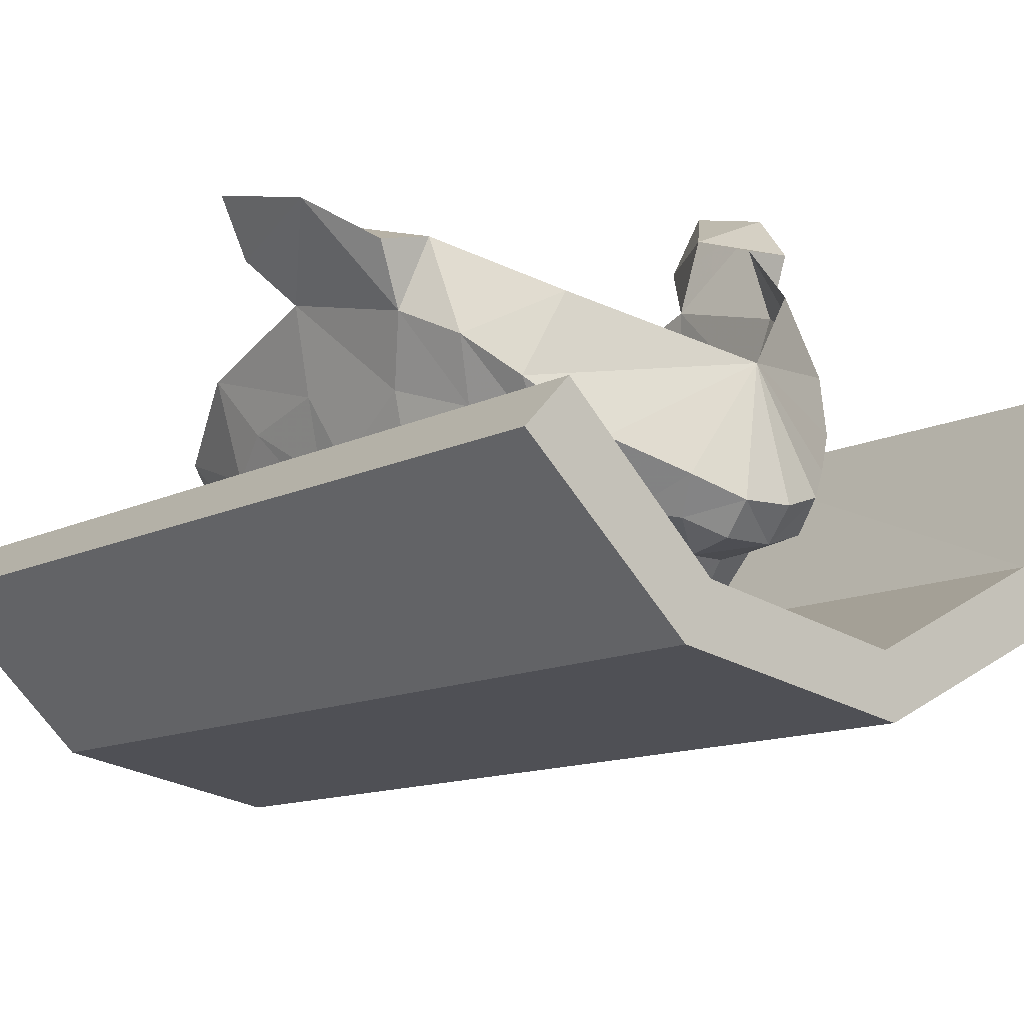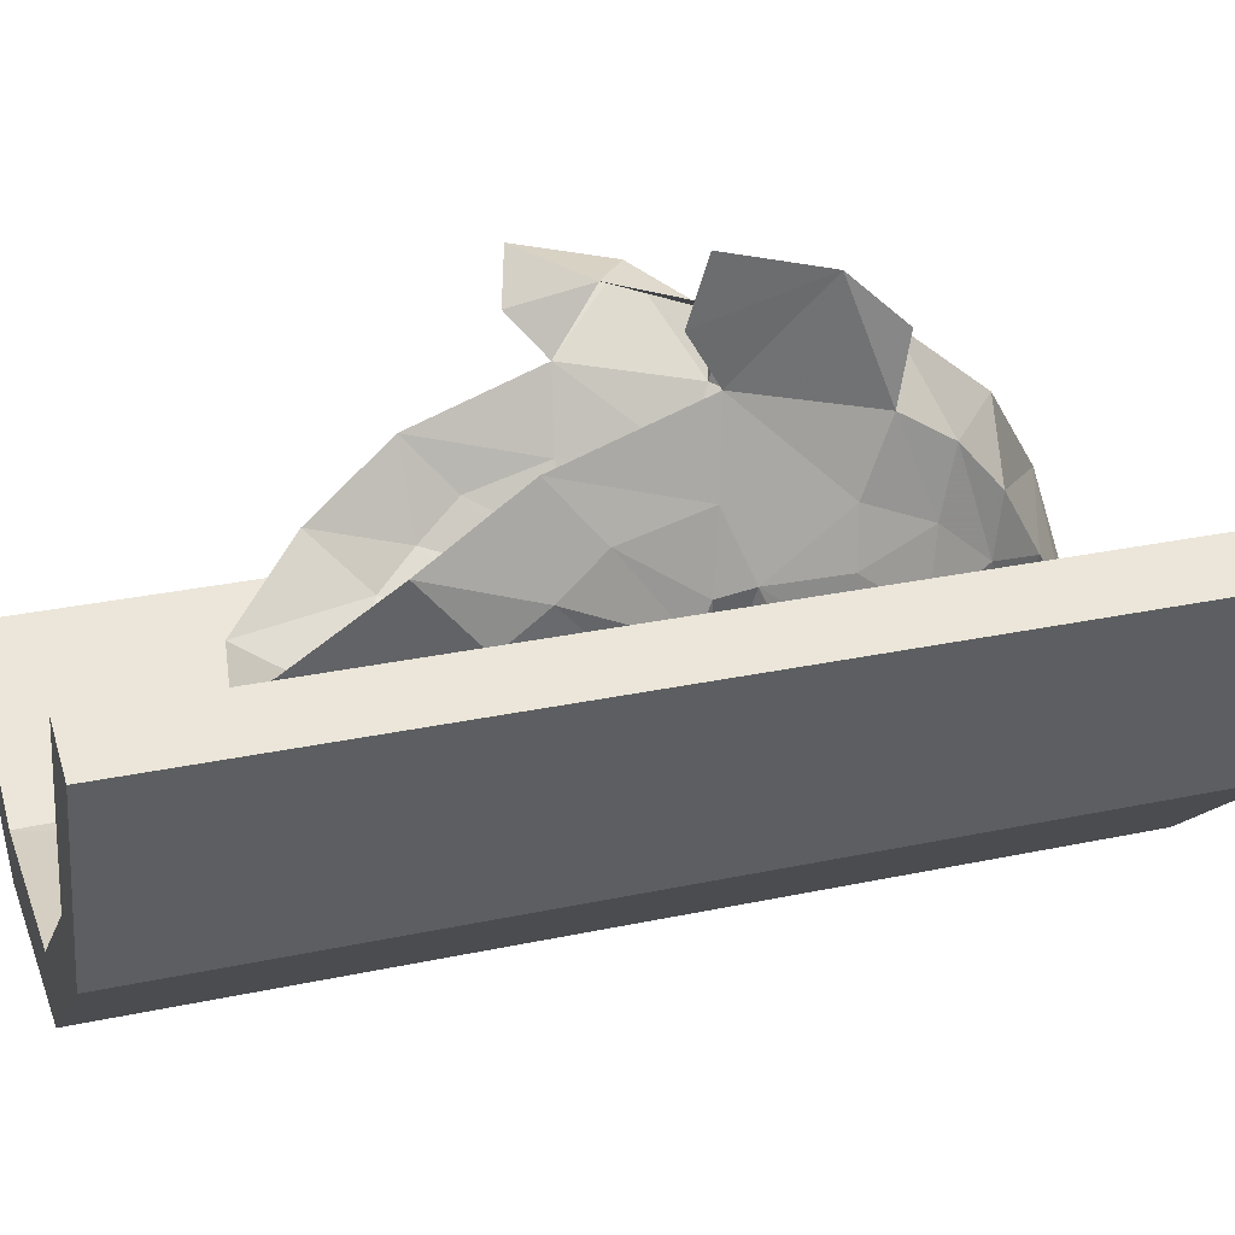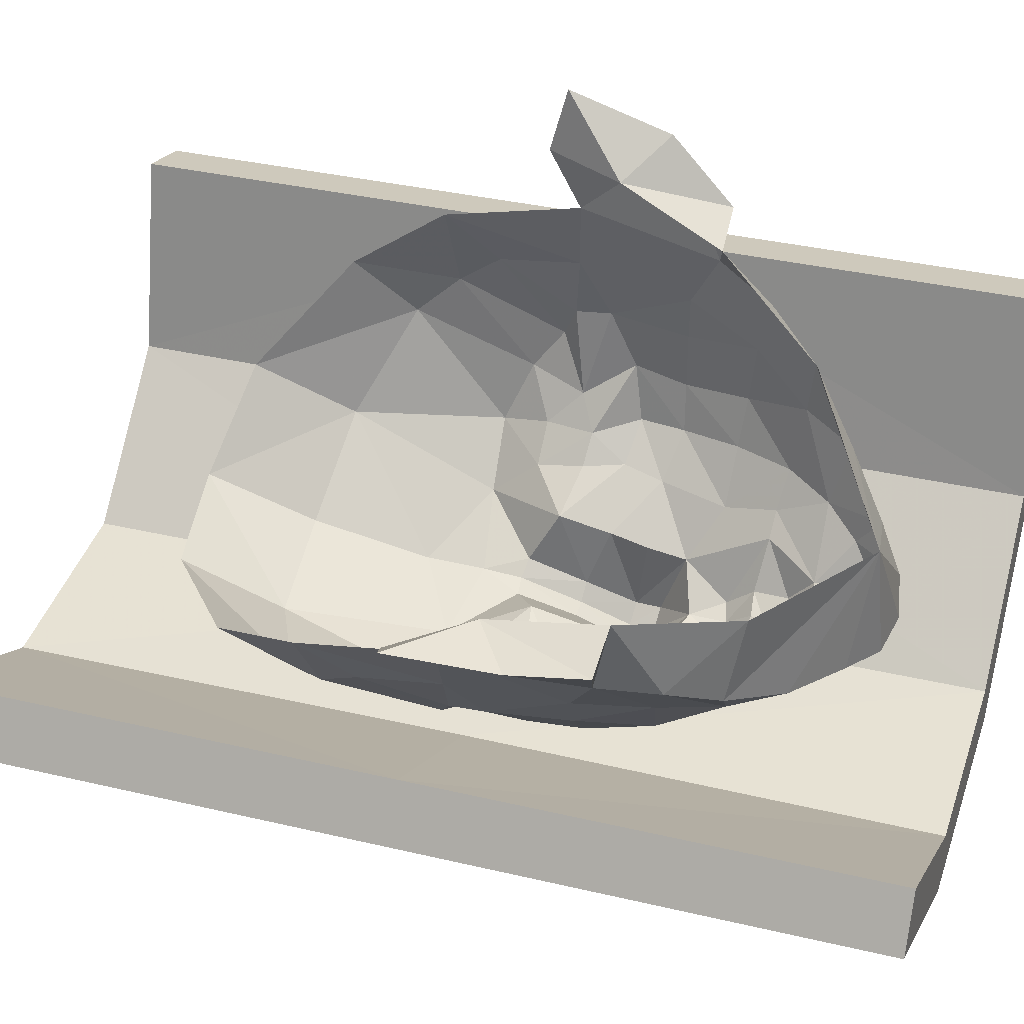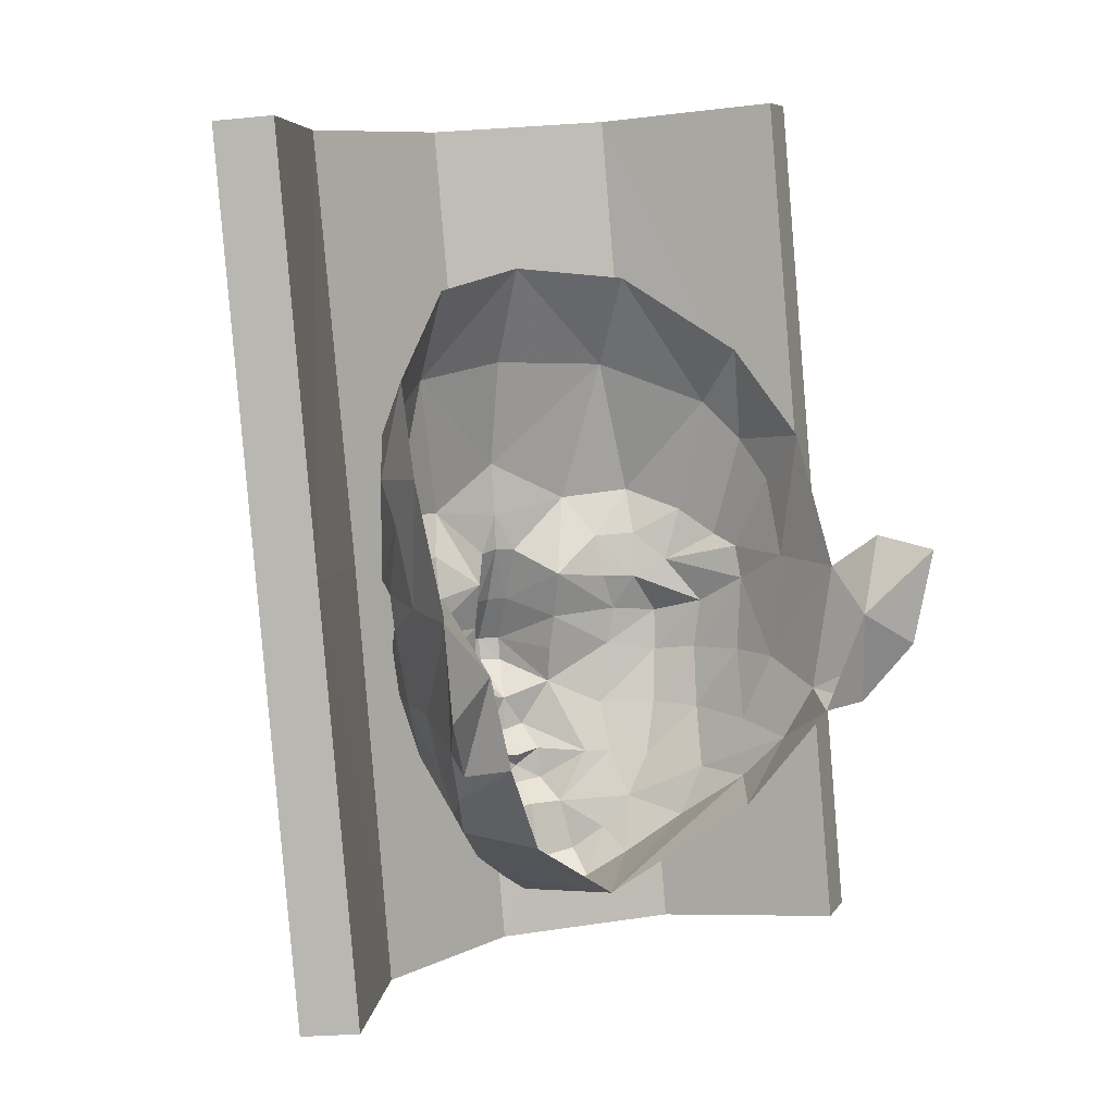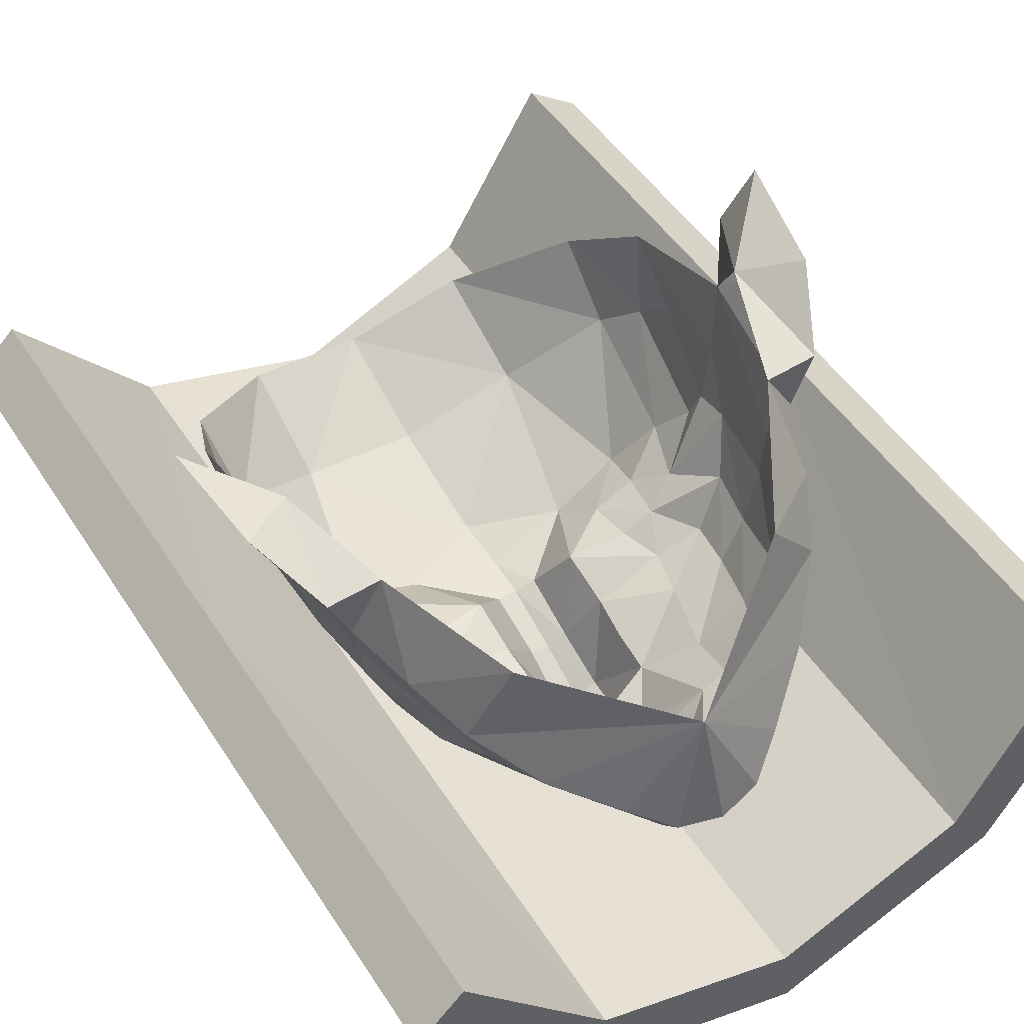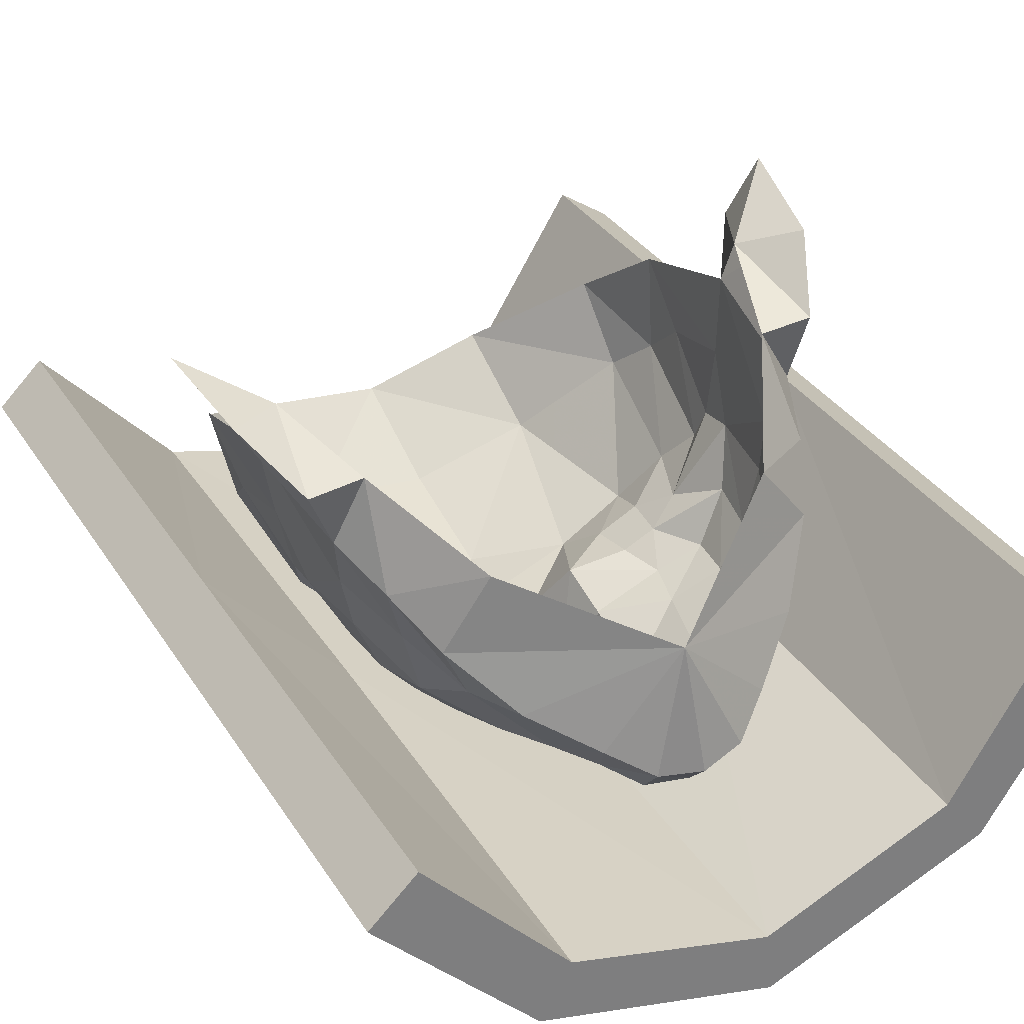
<metadata>
{"format":"obj","ext":"obj","renderer":"f3d","projection":"perspective","resolution":1024,"background":"white","views":[{"elev":-2.0,"azim":141.5,"up":"+Y"},{"elev":3.9,"azim":74.8,"up":"+Y"},{"elev":59.3,"azim":107.0,"up":"+Y"},{"elev":11.3,"azim":145.5,"up":"+Z"},{"elev":54.1,"azim":150.2,"up":"+Y"},{"elev":40.1,"azim":153.8,"up":"+Y"}]}
</metadata>
<code>
g common_face_female_2422
v -0.3607 -4.534 73.24
v -0.2922 -5.251 78.75
v 1.924 -4.546 78.82
v 1.872 -3.854 73.31
v -0.2237 -5.969 84.25
v 2.009 -5.289 84.32
v 3.46 -2.745 79.04
v 3.391 -2.028 73.54
v 3.528 -3.462 84.54
v -0.3858 -5.24 73.15
v 2.263 -4.455 73.23
v 2.331 -5.173 78.73
v -0.3173 -5.957 78.66
v 2.4 -5.89 84.24
v -0.2488 -6.675 84.16
v 3.959 -2.516 73.47
v 4.028 -3.233 78.97
v 4.096 -3.95 84.48
v -0.3858 -5.24 73.15
v -0.3607 -4.534 73.24
v 1.872 -3.854 73.31
v 2.263 -4.455 73.23
v 2.4 -5.89 84.24
v 2.009 -5.289 84.32
v -0.2237 -5.969 84.25
v -0.2488 -6.675 84.16
v 3.391 -2.028 73.54
v 3.959 -2.516 73.47
v 3.959 -2.516 73.47
v 3.391 -2.028 73.54
v 3.46 -2.745 79.04
v 4.028 -3.233 78.97
v 3.528 -3.462 84.54
v 4.096 -3.95 84.48
v 4.096 -3.95 84.48
v 3.528 -3.462 84.54
v -2.539 -3.703 73.37
v -2.453 -4.397 78.88
v -2.402 -5.138 84.38
v -3.926 -1.777 73.63
v -3.857 -2.494 79.14
v -3.789 -3.212 84.64
v -2.904 -4.993 78.8
v -2.972 -4.276 73.3
v -2.835 -5.711 84.31
v -4.458 -2.943 79.08
v -4.527 -2.225 73.58
v -4.39 -3.66 84.59
v -2.972 -4.276 73.3
v -2.539 -3.703 73.37
v -2.835 -5.711 84.31
v -2.402 -5.138 84.38
v -4.527 -2.225 73.58
v -3.926 -1.777 73.63
v -4.527 -2.225 73.58
v -4.458 -2.943 79.08
v -3.857 -2.494 79.14
v -3.926 -1.777 73.63
v -4.39 -3.66 84.59
v -3.789 -3.212 84.64
v -4.39 -3.66 84.59
v -3.789 -3.212 84.64
v -0.212 -3.482 74.71
v 0.2971 -3.421 74.78
v 0.2088 -3.583 75.41
v -0.2055 -3.627 75.43
v -0.1028 -1.641 74.77
v 0.7548 -2.786 74.81
v 0.2966 -3.045 74.5
v -0.1986 -3.094 74.4
v -0.2231 -4.271 76.31
v -0.2116 -3.949 76.03
v 0.1115 -3.986 76.07
v 0.02019 -4.271 76.36
v 2.303 -0.3033 77.1
v 2.637 -1.086 77.17
v 2.365 -1.357 76.49
v 1.517 -0.9196 75.85
v 2.169 -2.083 76.6
v 1.754 -2.452 75.92
v 2.026 -1.801 75.91
v 0.1066 -3.942 75.67
v 0.621 -3.6 76.03
v 0.9464 -3.49 76.02
v 2.482 -1.879 77.45
v 2.807 -0.9085 78.79
v 2.637 -1.086 77.17
v 2.906 -0.3727 77.12
v 3.344 0.09567 77.91
v 2.807 -0.9085 78.79
v 2.303 -0.3033 77.1
v 2.731 -0.07967 78.34
v 3.155 -0.4165 79.23
v 3.538 0.2385 79.12
v 2.731 -0.07967 78.34
v 0.383 -4.142 76.93
v 0.01164 -4.843 77.13
v -0.2178 -4.31 76.74
v 0.9735 -3.772 76.62
v 1.602 -4.062 79.45
v 1.551 -3.795 78.89
v 2.075 -3.508 79.2
v 2.296 -3.173 80.67
v 1.227 -4.014 81.19
v 2.415 -2.499 81.43
v 1.273 -3.403 82.38
v -0.1423 -4.3 81.31
v -0.1769 -4.535 79.92
v 0.7961 -4.37 79.38
v -0.2184 -4.029 75.87
v -0.2181 -3.945 75.66
v 1.426 -2.414 75.32
v 1.476 -3.682 78.33
v 1.091 -3.818 78.35
v 1.255 -3.835 77.89
v 1.799 -3.666 77.82
v 0.6577 -3.218 75.06
v 1.156 -3.858 77.41
v 0.4285 -4.013 77.85
v 0.3886 -4.081 77.4
v 0.4483 -3.865 78.46
v 1.057 -3.96 78.89
v 1.884 -3.516 78.54
v 2.197 -3.159 77.99
v 2.486 -2.604 78.37
v 2.483 -2.71 78.78
v 2.653 -1.882 78.78
v 2.577 -2.727 80.21
v 1.354 -3.208 75.97
v 1.58 -3.392 76.63
v -0.08131 -3.759 82.57
v -0.187 -4.461 79.23
v -0.1916 -4.451 78.77
v 0.05197 -4.403 78.74
v 2.377 -3.085 78.9
v 2.775 -1.622 80.38
v 1.969 -2.91 76.62
v 1.023 -3.145 75.45
v 0.01942 -4.88 77.43
v 0.01649 -4.611 78.04
v -0.2159 -4.694 78.04
v -0.2397 -4.972 77.44
v -0.2421 -4.923 77.15
v 2.364 -2.504 77.43
v 1.739 -3.594 77.3
v 2.1 -3.164 77.37
v 2.67 -2.238 79.74
v -0.6136 -3.542 75.42
v -0.7093 -3.378 74.79
v -0.6815 -3.001 74.51
v -1.103 -2.706 74.84
v -0.4629 -4.247 76.37
v -0.5316 -3.953 76.08
v -2.284 -0.07347 77.18
v -1.606 -0.7632 75.9
v -2.472 -1.115 76.57
v -2.693 -0.8163 77.26
v -2.201 -1.607 75.98
v -2.023 -2.263 75.98
v -2.375 -1.844 76.67
v -1.02 -3.529 76.06
v -0.5363 -3.91 75.68
v -1.317 -3.375 76.06
v -2.637 -1.607 77.54
v -2.788 -0.6108 78.89
v -2.693 -0.8163 77.26
v -2.788 -0.6108 78.89
v -3.254 0.4352 78.02
v -2.891 -0.07621 77.21
v -2.284 -0.07347 77.18
v -2.647 0.1898 78.42
v -3.072 -0.09079 79.34
v -3.392 0.601 79.23
v -2.647 0.1898 78.42
v -0.7919 -4.096 76.95
v -0.4869 -4.818 77.14
v -1.352 -3.656 76.66
v -1.923 -3.881 79.51
v -2.359 -3.267 79.28
v -1.847 -3.599 78.96
v -2.487 -2.932 80.75
v -1.482 -3.878 81.23
v -1.399 -3.269 82.42
v -2.472 -2.254 81.51
v -1.147 -4.271 79.41
v -1.704 -2.284 75.37
v -1.776 -3.485 78.39
v -2.117 -3.466 77.89
v -1.596 -3.692 77.93
v -1.415 -3.674 78.4
v -1.043 -3.141 75.08
v -1.517 -3.724 77.46
v -0.7772 -4.029 77.42
v -0.795 -3.951 77.87
v -0.7547 -3.796 78.48
v -1.371 -3.819 78.93
v -2.149 -3.277 78.61
v -2.683 -2.442 78.87
v -2.698 -2.335 78.45
v -2.472 -2.916 78.07
v -2.761 -1.596 78.87
v -2.74 -2.458 80.3
v -1.921 -3.212 76.69
v -1.695 -3.046 76.03
v -0.43 -4.378 78.75
v -2.616 -2.822 78.98
v -2.774 -1.333 80.48
v -2.259 -2.692 76.69
v -1.38 -3.026 75.49
v -0.4887 -4.855 77.43
v -0.4388 -4.589 78.05
v -2.583 -2.243 77.51
v -2.074 -3.4 77.36
v -2.386 -2.928 77.45
v -2.798 -1.958 79.83
f 1 2 3
f 3 4 1
f 2 5 6
f 6 3 2
f 4 3 7
f 7 8 4
f 6 9 7
f 7 3 6
f 10 11 12
f 12 13 10
f 13 12 14
f 14 15 13
f 11 16 17
f 17 12 11
f 14 12 17
f 17 18 14
f 19 20 21
f 21 22 19
f 23 24 25
f 25 26 23
f 22 21 27
f 27 28 22
f 29 30 31
f 31 32 29
f 32 31 33
f 33 34 32
f 35 36 24
f 24 23 35
f 1 37 38
f 38 2 1
f 2 38 39
f 39 5 2
f 37 40 41
f 41 38 37
f 39 38 41
f 41 42 39
f 10 13 43
f 43 44 10
f 13 15 45
f 45 43 13
f 44 43 46
f 46 47 44
f 45 48 46
f 46 43 45
f 19 49 50
f 50 20 19
f 51 26 25
f 25 52 51
f 49 53 54
f 54 50 49
f 55 56 57
f 57 58 55
f 56 59 60
f 60 57 56
f 61 51 52
f 52 62 61
f 63 64 65
f 65 66 63
f 67 68 69
f 69 70 67
f 71 72 73
f 73 74 71
f 75 76 77
f 77 78 75
f 77 79 80
f 80 81 77
f 73 82 83
f 83 82 65
f 65 84 83
f 85 76 86
f 87 88 89
f 89 90 87
f 87 91 88
f 88 91 92
f 92 89 88
f 93 90 89
f 89 94 93
f 93 95 90
f 89 92 94
f 94 95 93
f 96 97 98
f 83 99 96
f 96 74 83
f 100 101 102
f 98 71 74
f 74 96 98
f 103 104 100
f 103 105 106
f 106 104 103
f 104 107 108
f 108 109 104
f 82 73 110
f 82 110 111
f 110 73 72
f 80 112 81
f 113 114 115
f 115 116 113
f 117 64 69
f 69 68 117
f 118 119 120
f 115 114 121
f 100 109 122
f 123 124 125
f 125 126 123
f 126 125 127
f 103 128 105
f 99 129 130
f 99 118 96
f 131 107 104
f 104 106 131
f 132 133 134
f 102 135 128
f 128 103 102
f 136 127 86
f 85 86 127
f 79 137 80
f 108 132 109
f 122 109 121
f 109 134 121
f 102 103 100
f 78 77 81
f 67 112 68
f 66 65 82
f 82 111 66
f 67 78 81
f 81 112 67
f 65 117 138
f 96 120 139
f 139 97 96
f 140 134 133
f 133 141 140
f 141 142 139
f 139 140 141
f 140 119 121
f 121 134 140
f 142 143 97
f 97 139 142
f 137 129 80
f 97 143 98
f 109 132 134
f 68 112 138
f 138 117 68
f 63 70 69
f 69 64 63
f 64 117 65
f 129 137 130
f 124 123 113
f 113 116 124
f 123 101 113
f 123 135 102
f 102 101 123
f 100 122 101
f 99 83 84
f 104 109 100
f 79 85 144
f 119 118 115
f 115 121 119
f 118 145 116
f 116 115 118
f 145 146 124
f 124 116 145
f 118 99 145
f 130 137 146
f 146 145 130
f 137 79 144
f 144 146 137
f 146 144 125
f 125 124 146
f 125 144 85
f 85 127 125
f 126 127 147
f 147 127 136
f 99 130 145
f 120 96 118
f 119 140 139
f 139 120 119
f 113 101 122
f 122 114 113
f 114 122 121
f 80 129 138
f 138 112 80
f 135 126 147
f 147 128 135
f 128 136 105
f 128 147 136
f 123 126 135
f 79 77 76
f 76 85 79
f 74 73 83
f 84 129 99
f 65 138 84
f 138 129 84
f 63 66 148
f 148 149 63
f 67 70 150
f 150 151 67
f 71 152 153
f 153 72 71
f 154 155 156
f 156 157 154
f 156 158 159
f 159 160 156
f 153 161 162
f 161 163 148
f 148 162 161
f 164 165 157
f 166 167 168
f 168 169 166
f 166 169 170
f 169 168 171
f 171 170 169
f 172 173 168
f 168 167 172
f 172 167 174
f 168 173 171
f 173 172 174
f 175 98 176
f 161 152 175
f 175 177 161
f 178 179 180
f 98 175 152
f 152 71 98
f 181 178 182
f 181 182 183
f 183 184 181
f 182 185 108
f 108 107 182
f 162 110 153
f 162 111 110
f 110 72 153
f 159 158 186
f 187 188 189
f 189 190 187
f 191 151 150
f 150 149 191
f 192 193 194
f 189 195 190
f 178 196 185
f 197 198 199
f 199 200 197
f 198 201 199
f 181 184 202
f 177 203 204
f 177 175 192
f 131 183 182
f 182 107 131
f 132 205 133
f 179 181 202
f 202 206 179
f 207 165 201
f 164 201 165
f 160 159 208
f 108 185 132
f 196 195 185
f 185 195 205
f 179 178 181
f 155 158 156
f 67 151 186
f 66 111 162
f 162 148 66
f 67 186 158
f 158 155 67
f 148 209 191
f 175 176 210
f 210 193 175
f 211 141 133
f 133 205 211
f 141 211 210
f 210 142 141
f 211 205 195
f 195 194 211
f 142 210 176
f 176 143 142
f 208 159 204
f 176 98 143
f 185 205 132
f 151 191 209
f 209 186 151
f 63 149 150
f 150 70 63
f 149 148 191
f 204 203 208
f 200 188 187
f 187 197 200
f 197 187 180
f 197 180 179
f 179 206 197
f 178 180 196
f 177 163 161
f 182 178 185
f 160 212 164
f 194 195 189
f 189 192 194
f 192 189 188
f 188 213 192
f 213 188 200
f 200 214 213
f 192 213 177
f 203 213 214
f 214 208 203
f 208 214 212
f 212 160 208
f 214 200 199
f 199 212 214
f 199 201 164
f 164 212 199
f 198 215 201
f 215 207 201
f 177 213 203
f 193 192 175
f 194 193 210
f 210 211 194
f 187 190 196
f 196 180 187
f 190 195 196
f 159 186 209
f 209 204 159
f 206 202 215
f 215 198 206
f 202 184 207
f 202 207 215
f 197 206 198
f 160 164 157
f 157 156 160
f 152 161 153
f 163 177 204
f 148 163 209
f 209 163 204

</code>
